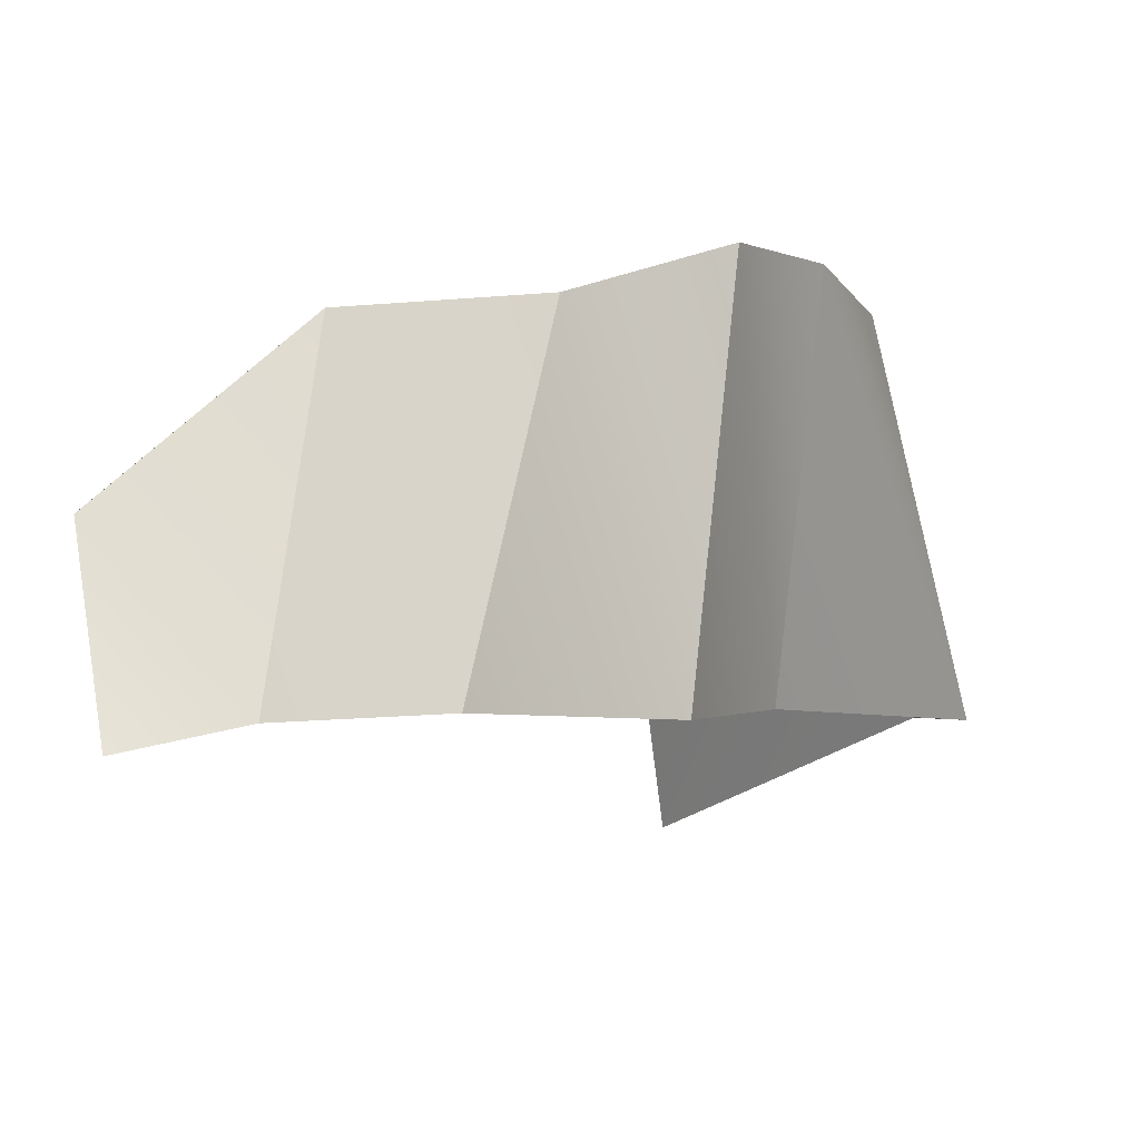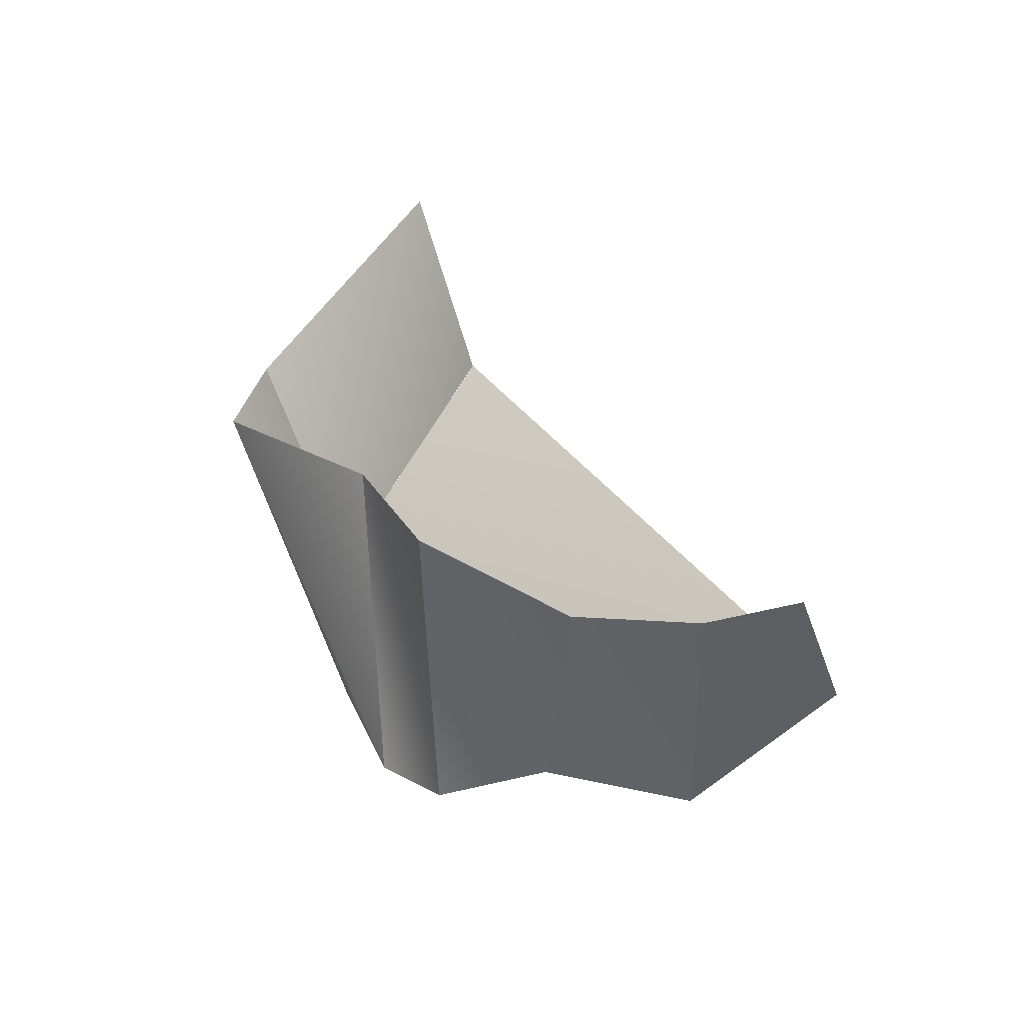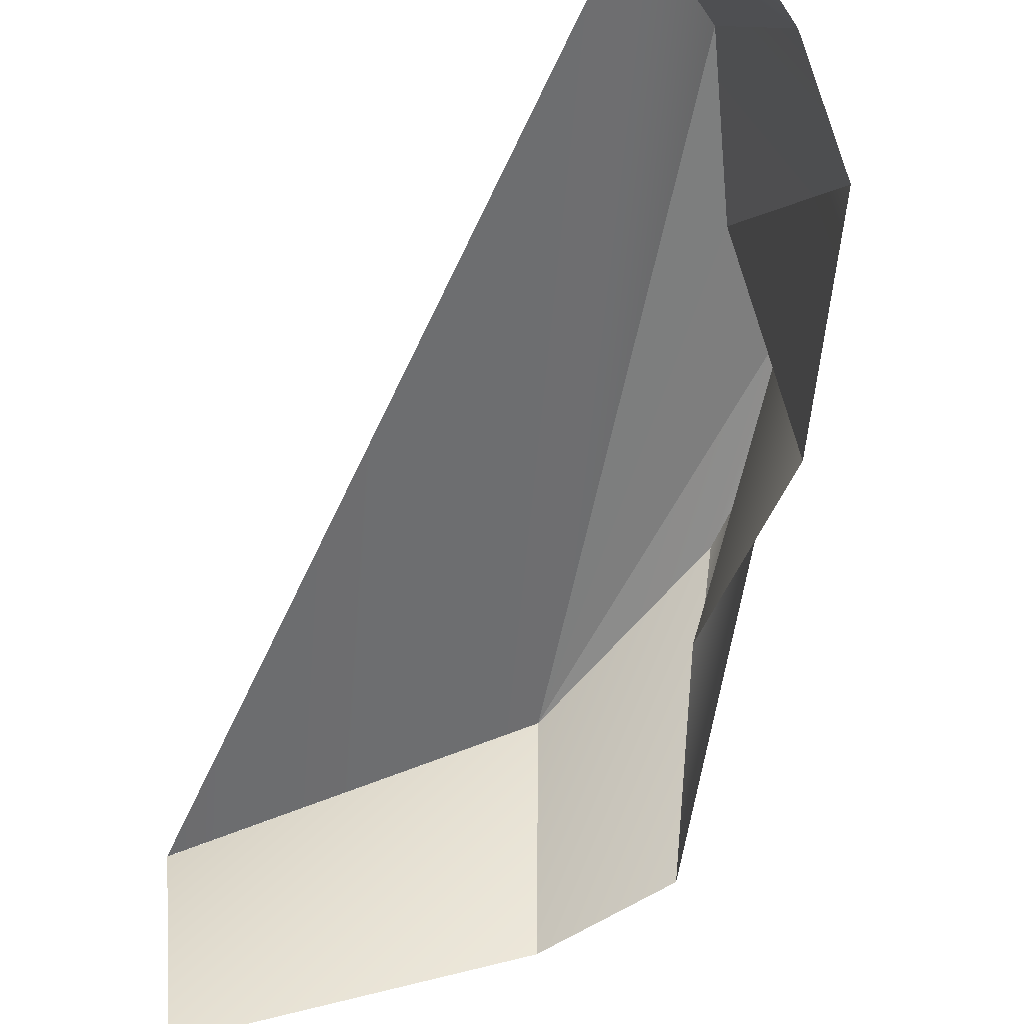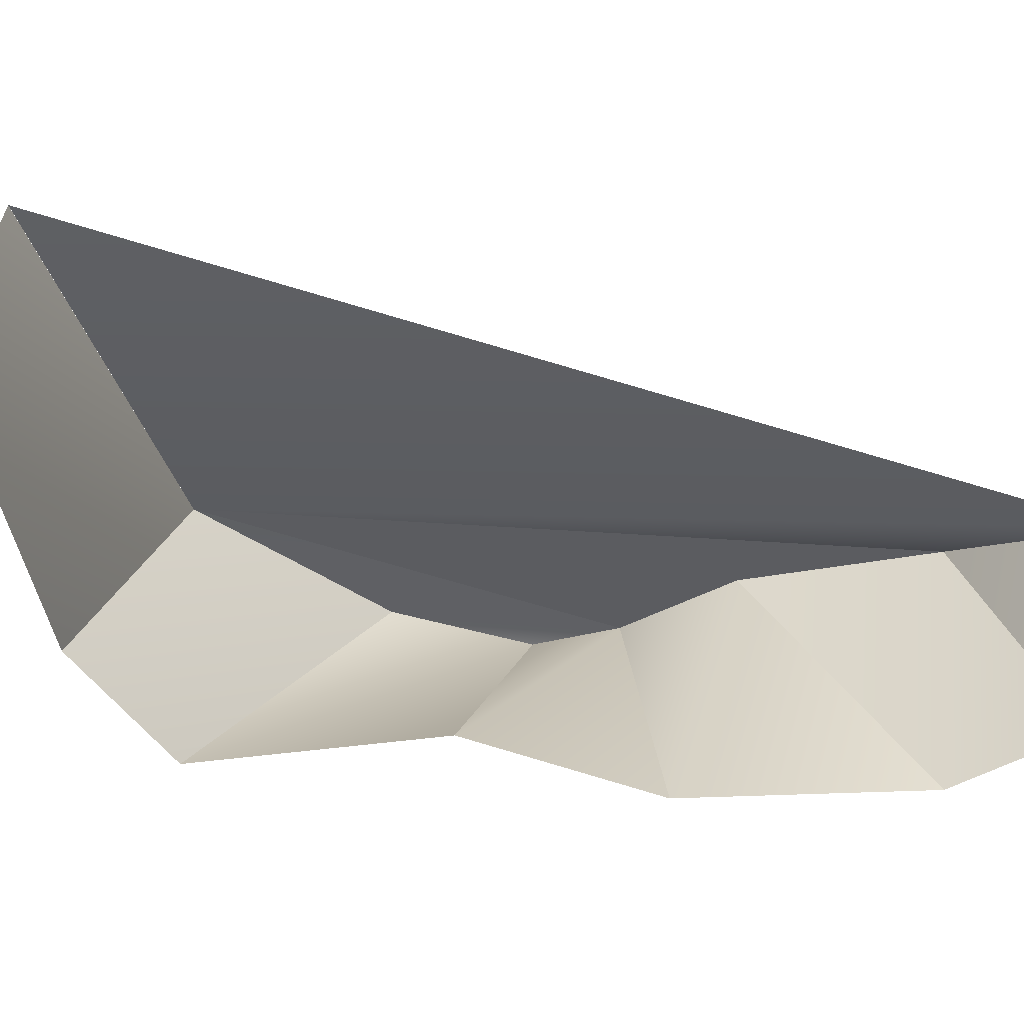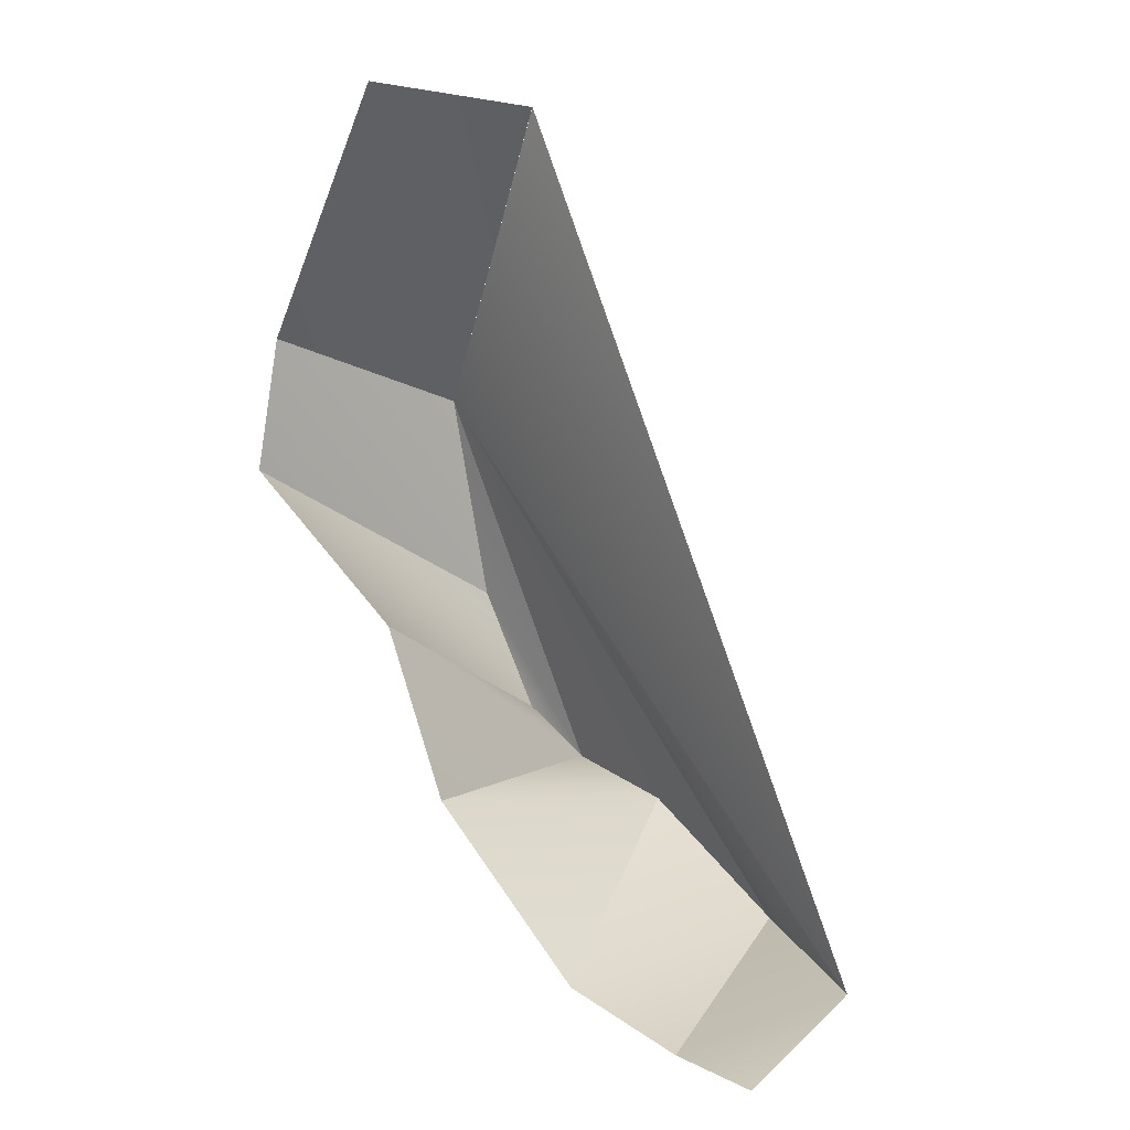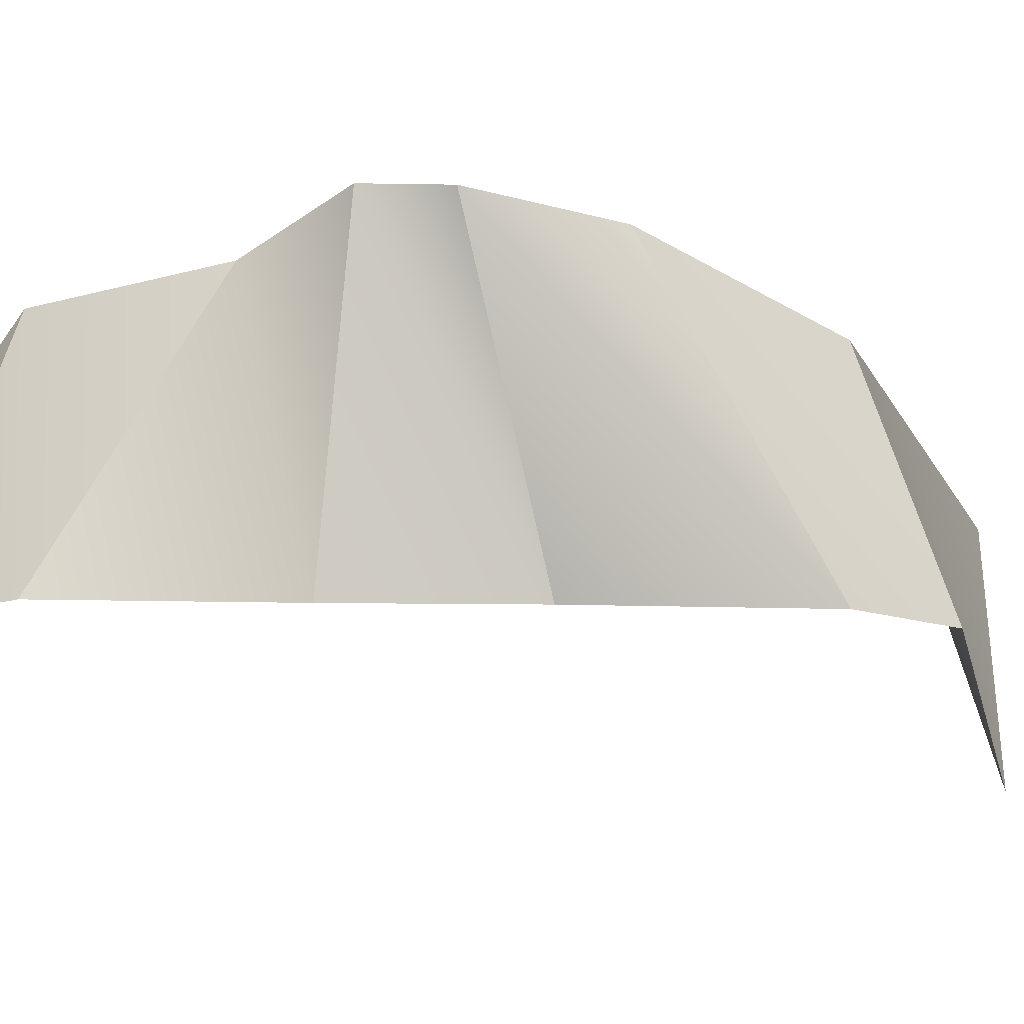
<metadata>
{"format":"obj","ext":"obj","renderer":"f3d","projection":"perspective","resolution":1024,"background":"white","views":[{"elev":-1.9,"azim":179.4,"up":"+Y"},{"elev":-61.5,"azim":8.5,"up":"+Z"},{"elev":-62.1,"azim":132.8,"up":"+Y"},{"elev":-63.2,"azim":50.2,"up":"+Y"},{"elev":1.9,"azim":32.1,"up":"+Z"},{"elev":-11.0,"azim":-124.5,"up":"+Y"}]}
</metadata>
<code>
g pb_Mesh-131028
v 0.9646 0.5844 -2.12
v -1.235 0.4265 1.027
v 0.1127 0.7208 -1.472
v 0.1127 0.7208 -1.472
v -1.235 0.4265 1.027
v -0.5845 0.9407 -1.272
v -1.573 -0.9407 1.363
v -1.714 -0.9407 0.5755
v -1.214 0.775 -0.2201
v -1.573 -0.9407 1.363
v -1.214 0.775 -0.2201
v -1.235 0.4265 1.027
v -1.235 0.4265 1.027
v 0.9646 0.5844 -2.12
v 1.833 -0.1719 -2.34
v -0.2673 -0.1364 2.742
v -0.5845 0.9407 -1.272
v -1.235 0.4265 1.027
v -1.214 0.775 -0.2201
v -0.942 0.8961 -0.9631
v 0.464 -0.8738 -2.33
v 1.155 -0.9048 -2.614
v 0.9646 0.5844 -2.12
v 0.1127 0.7208 -1.472
v -0.3925 -0.9128 -1.338
v 0.464 -0.8738 -2.33
v 0.1127 0.7208 -1.472
v -0.5845 0.9407 -1.272
v -0.7914 -0.8821 -0.3412
v -0.3925 -0.9128 -1.338
v -0.5845 0.9407 -1.272
v -0.942 0.8961 -0.9631
v -1.714 -0.9407 0.5755
v -0.7914 -0.8821 -0.3412
v -0.942 0.8961 -0.9631
v -1.214 0.775 -0.2201
v -0.4441 -1.522 2.705
v -1.573 -0.9407 1.363
v -1.235 0.4265 1.027
v -0.2683 -0.1364 2.742
v 1.155 -0.9048 -2.614
v 1.676 -1.016 -2.711
v 1.833 -0.172 -2.339
v 0.9646 0.5844 -2.12
g pb_Mesh-131028_0
f 3 2 1
f 6 5 4
f 9 8 7
f 12 11 10
f 15 14 13
f 16 15 13
f 19 18 17
f 20 19 17
f 23 22 21
f 24 23 21
f 27 26 25
f 28 27 25
f 31 30 29
f 32 31 29
f 35 34 33
f 36 35 33
f 39 38 37
f 40 39 37
f 43 42 41
f 44 43 41

</code>
